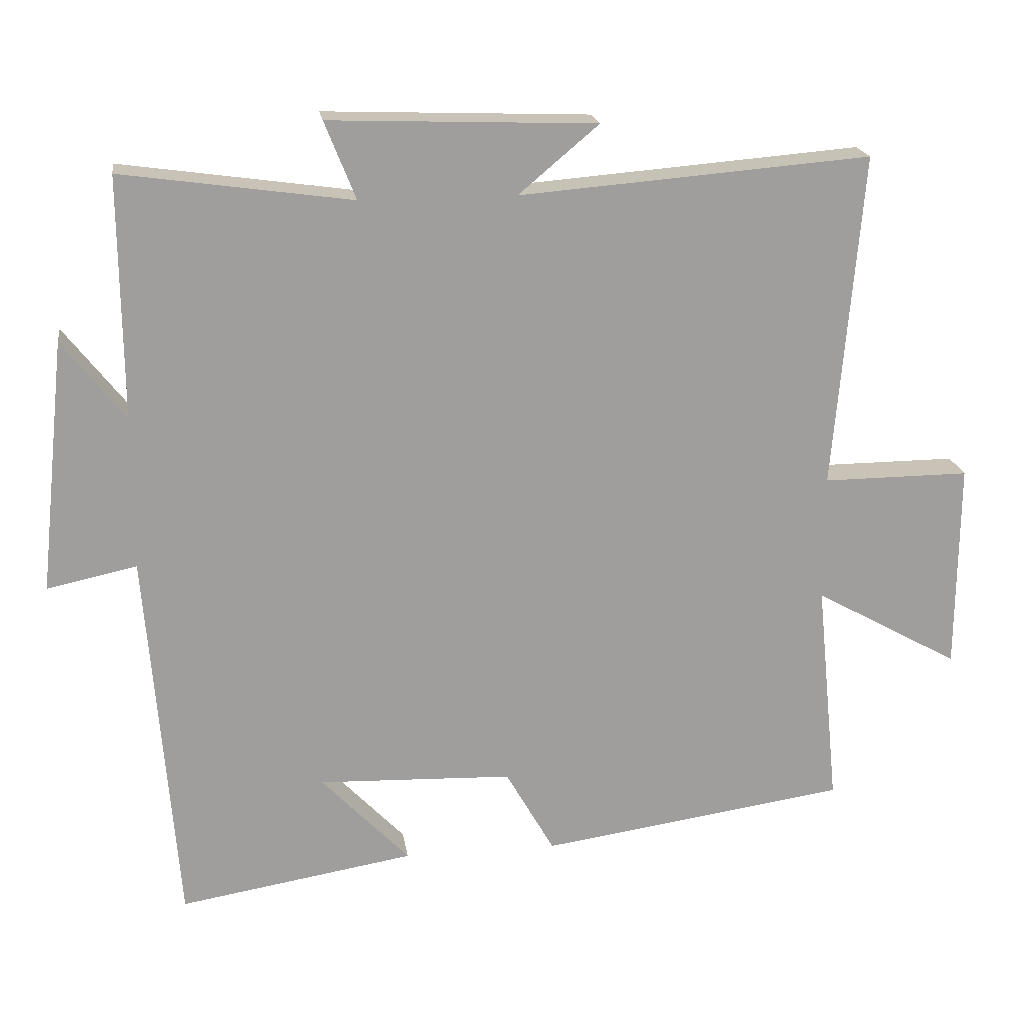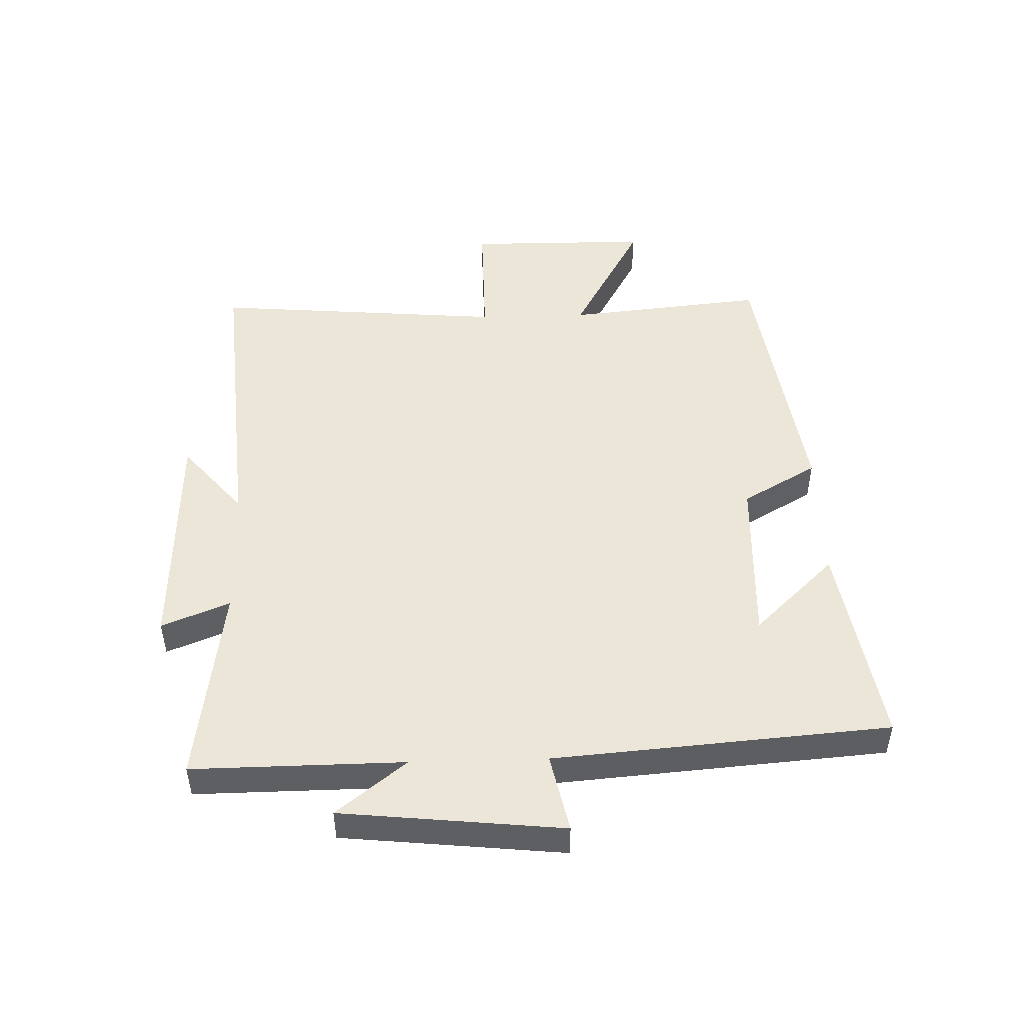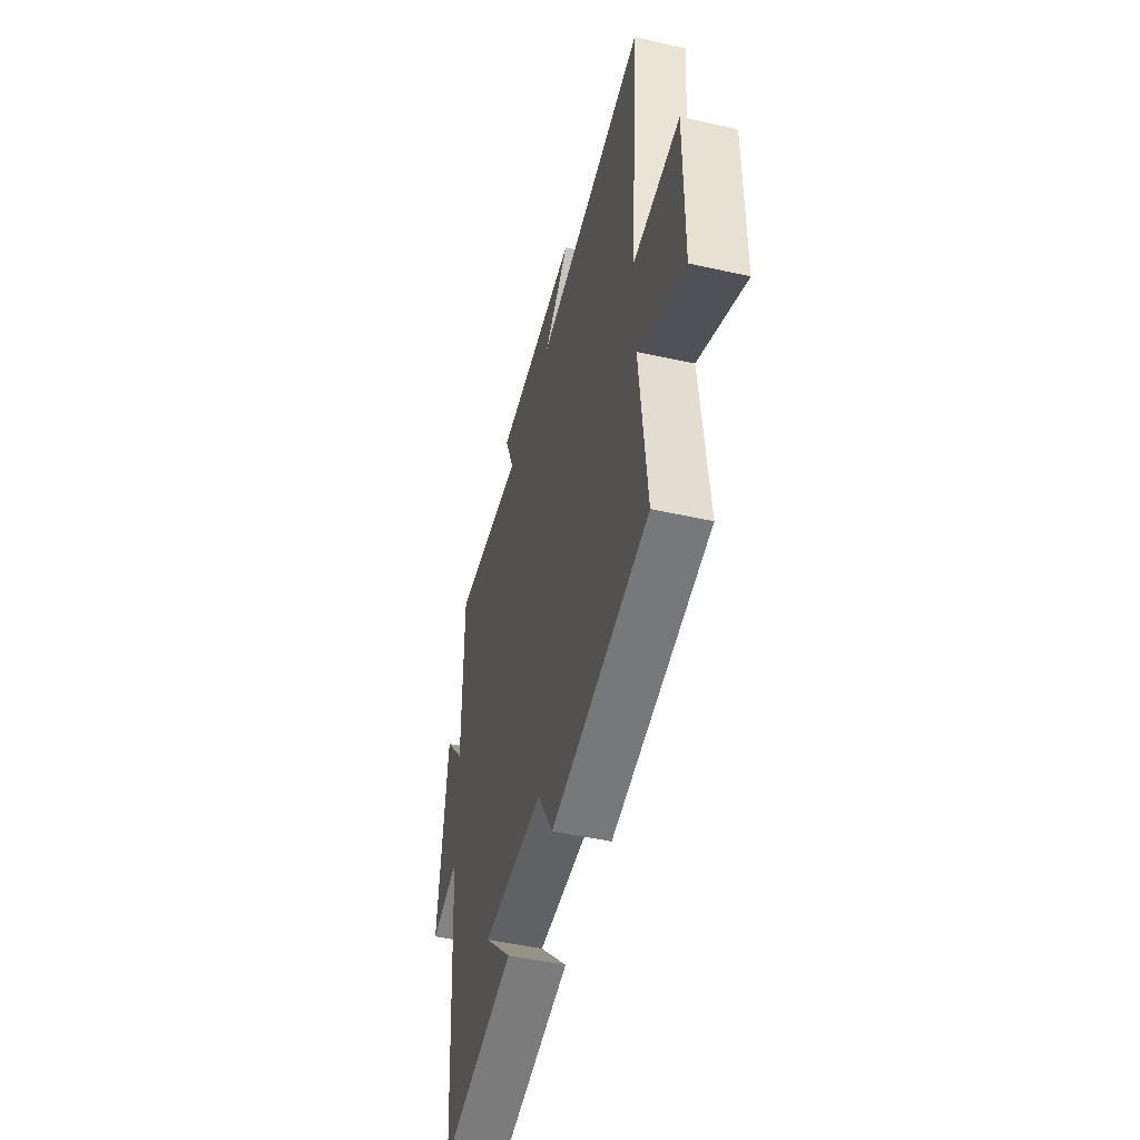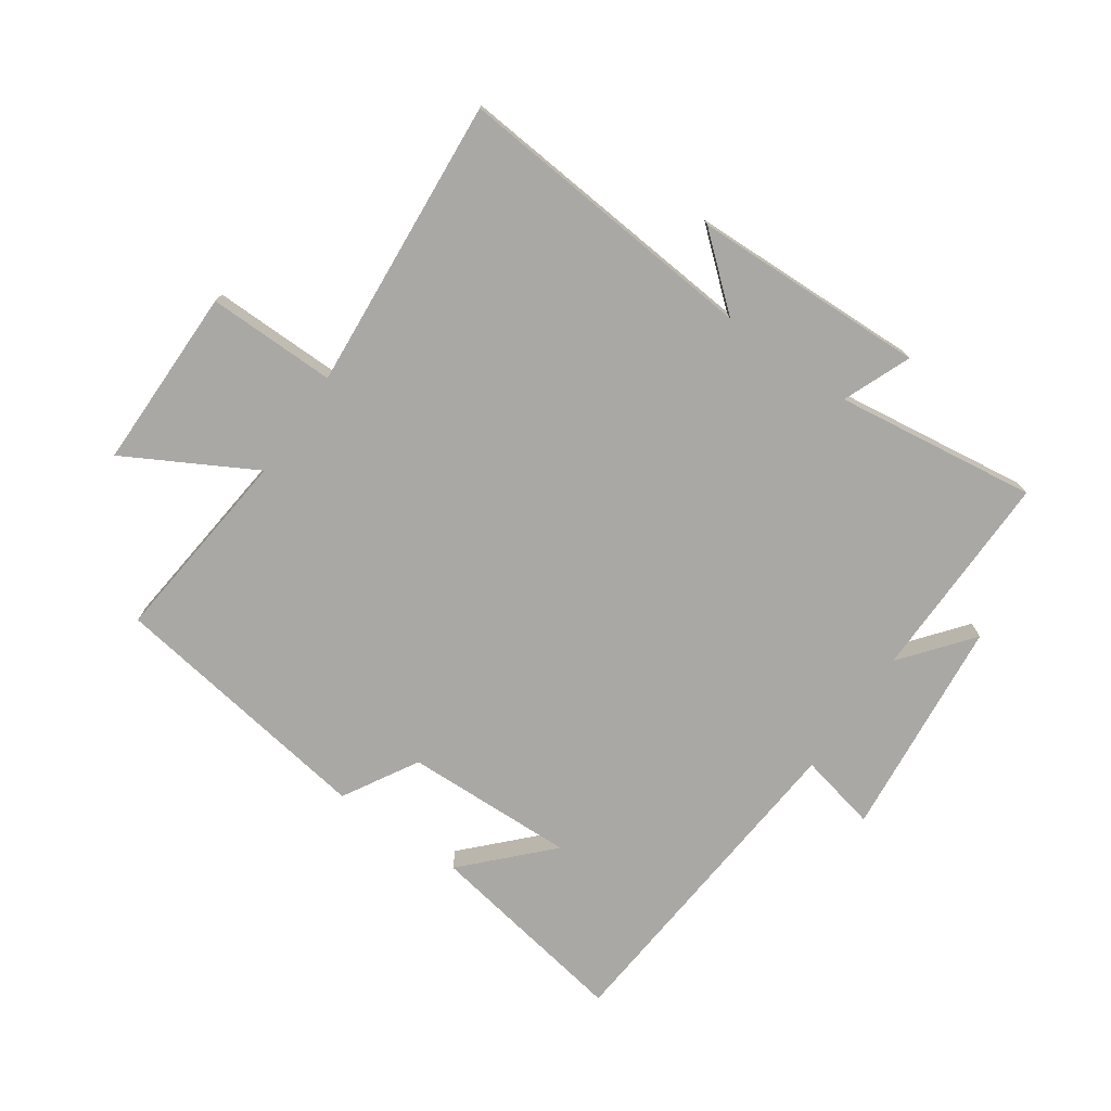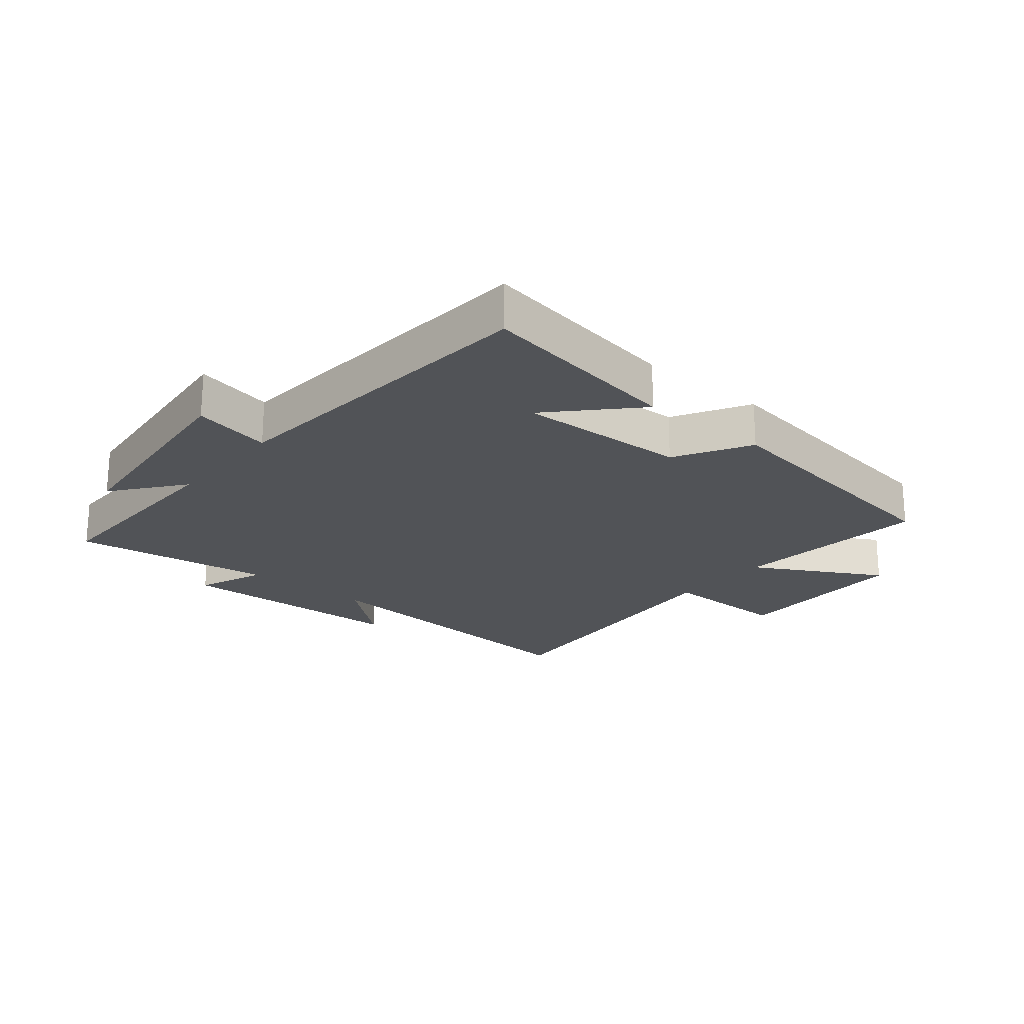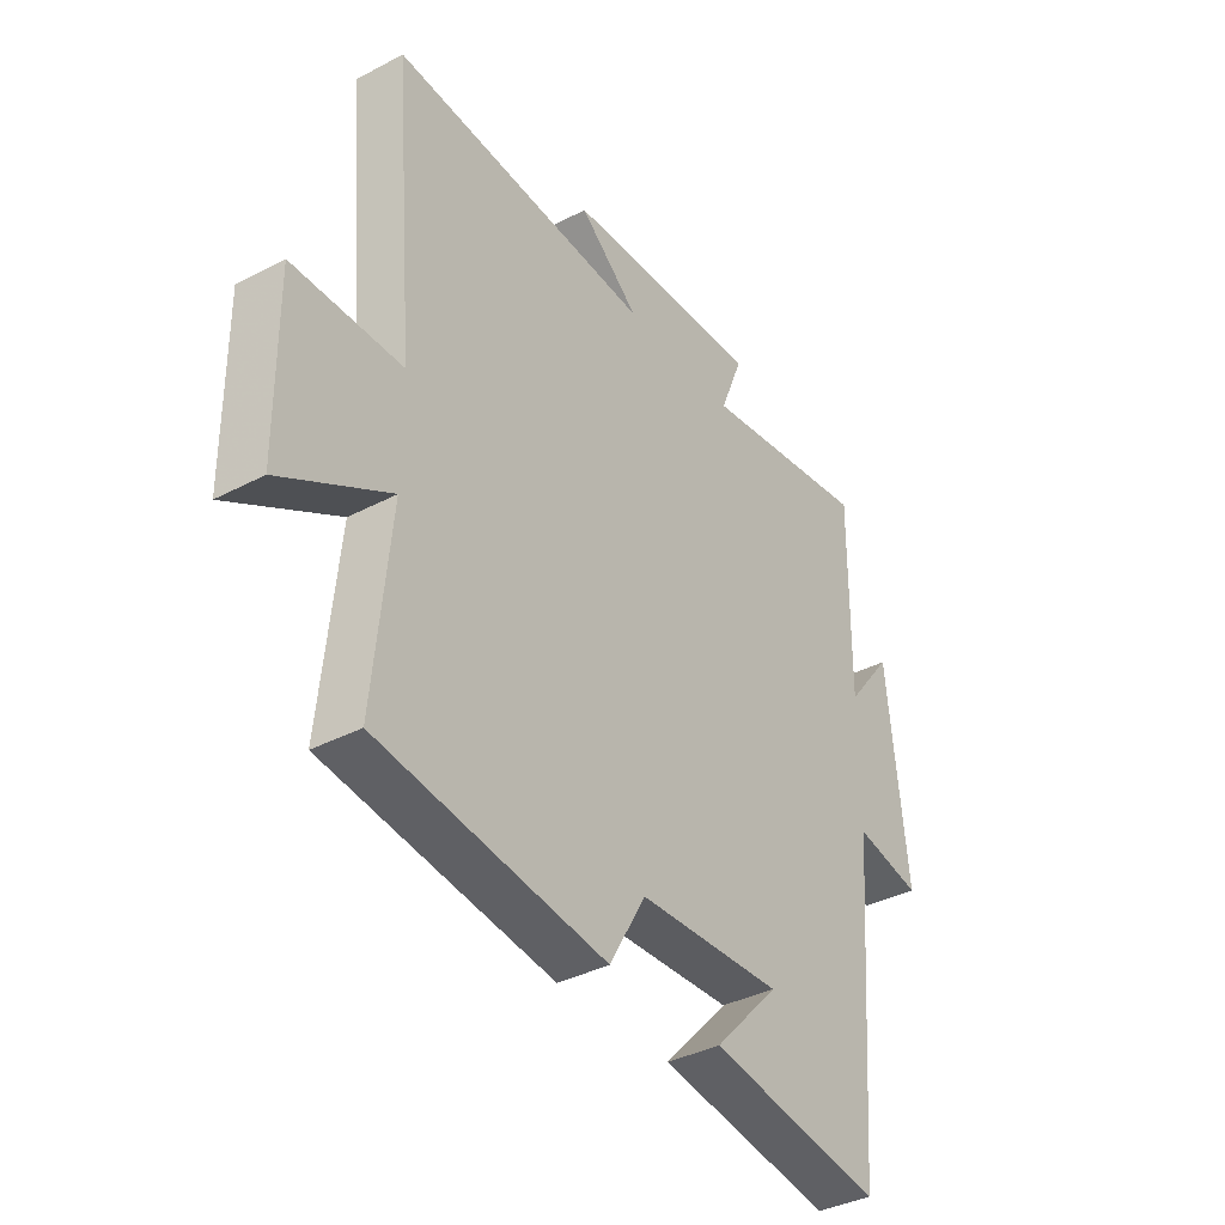
<metadata>
{"format":"obj","ext":"obj","renderer":"f3d","projection":"perspective","resolution":1024,"background":"white","views":[{"elev":19.5,"azim":171.7,"up":"+Z"},{"elev":48.7,"azim":88.3,"up":"+Y"},{"elev":-49.2,"azim":-103.9,"up":"+Z"},{"elev":-74.9,"azim":-35.1,"up":"+Y"},{"elev":-21.8,"azim":140.3,"up":"+Y"},{"elev":-37.0,"azim":-55.8,"up":"+Z"}]}
</metadata>
<code>
v -0.54 0.07 0.54
v -0.043 0.07 0.5
v -0.157 0.07 0.596
v 0.221 0.07 0.61
v 0.177 0.07 0.5
v 0.503 0.07 0.546
v 0.5 0.07 0.204
v 0.589 0.07 0.317
v 0.627 0.07 -0.041
v 0.5 0.07 -0.014
v 0.457 0.07 -0.555
v 0.123 0.07 -0.5
v 0.248 0.07 -0.369
v -0.028 0.07 -0.379
v -0.097 0.07 -0.5
v -0.532 0.07 -0.437
v -0.5 0.07 -0.115
v -0.706 0.07 -0.23
v -0.708 0.07 0.066
v -0.5 0.07 0.065
v -0.54 0 0.54
v -0.043 0 0.5
v -0.157 0 0.596
v 0.221 0 0.61
v 0.177 0 0.5
v 0.503 0 0.546
v 0.5 0 0.204
v 0.589 0 0.317
v 0.627 0 -0.041
v 0.5 0 -0.014
v 0.457 0 -0.555
v 0.123 0 -0.5
v 0.248 0 -0.369
v -0.028 0 -0.379
v -0.097 0 -0.5
v -0.532 0 -0.437
v -0.5 0 -0.115
v -0.706 0 -0.23
v -0.708 0 0.066
v -0.5 0 0.065
f 17 18 19 20
f 14 15 16 17
f 13 14 17 20
f 11 12 13
f 10 11 13
f 20 1 2
f 13 20 2
f 10 13 2
f 7 8 9 10
f 5 6 7
f 5 7 10 2
f 2 3 4 5
f 40 39 38 37
f 37 36 35 34
f 40 37 34 33
f 33 32 31
f 33 31 30
f 22 21 40
f 22 40 33
f 22 33 30
f 30 29 28 27
f 27 26 25
f 22 30 27 25
f 25 24 23 22
f 1 21 22 2
f 2 22 23 3
f 3 23 24 4
f 4 24 25 5
f 5 25 26 6
f 6 26 27 7
f 7 27 28 8
f 8 28 29 9
f 9 29 30 10
f 10 30 31 11
f 11 31 32 12
f 12 32 33 13
f 13 33 34 14
f 14 34 35 15
f 15 35 36 16
f 16 36 37 17
f 17 37 38 18
f 18 38 39 19
f 19 39 40 20
f 20 40 21 1

</code>
